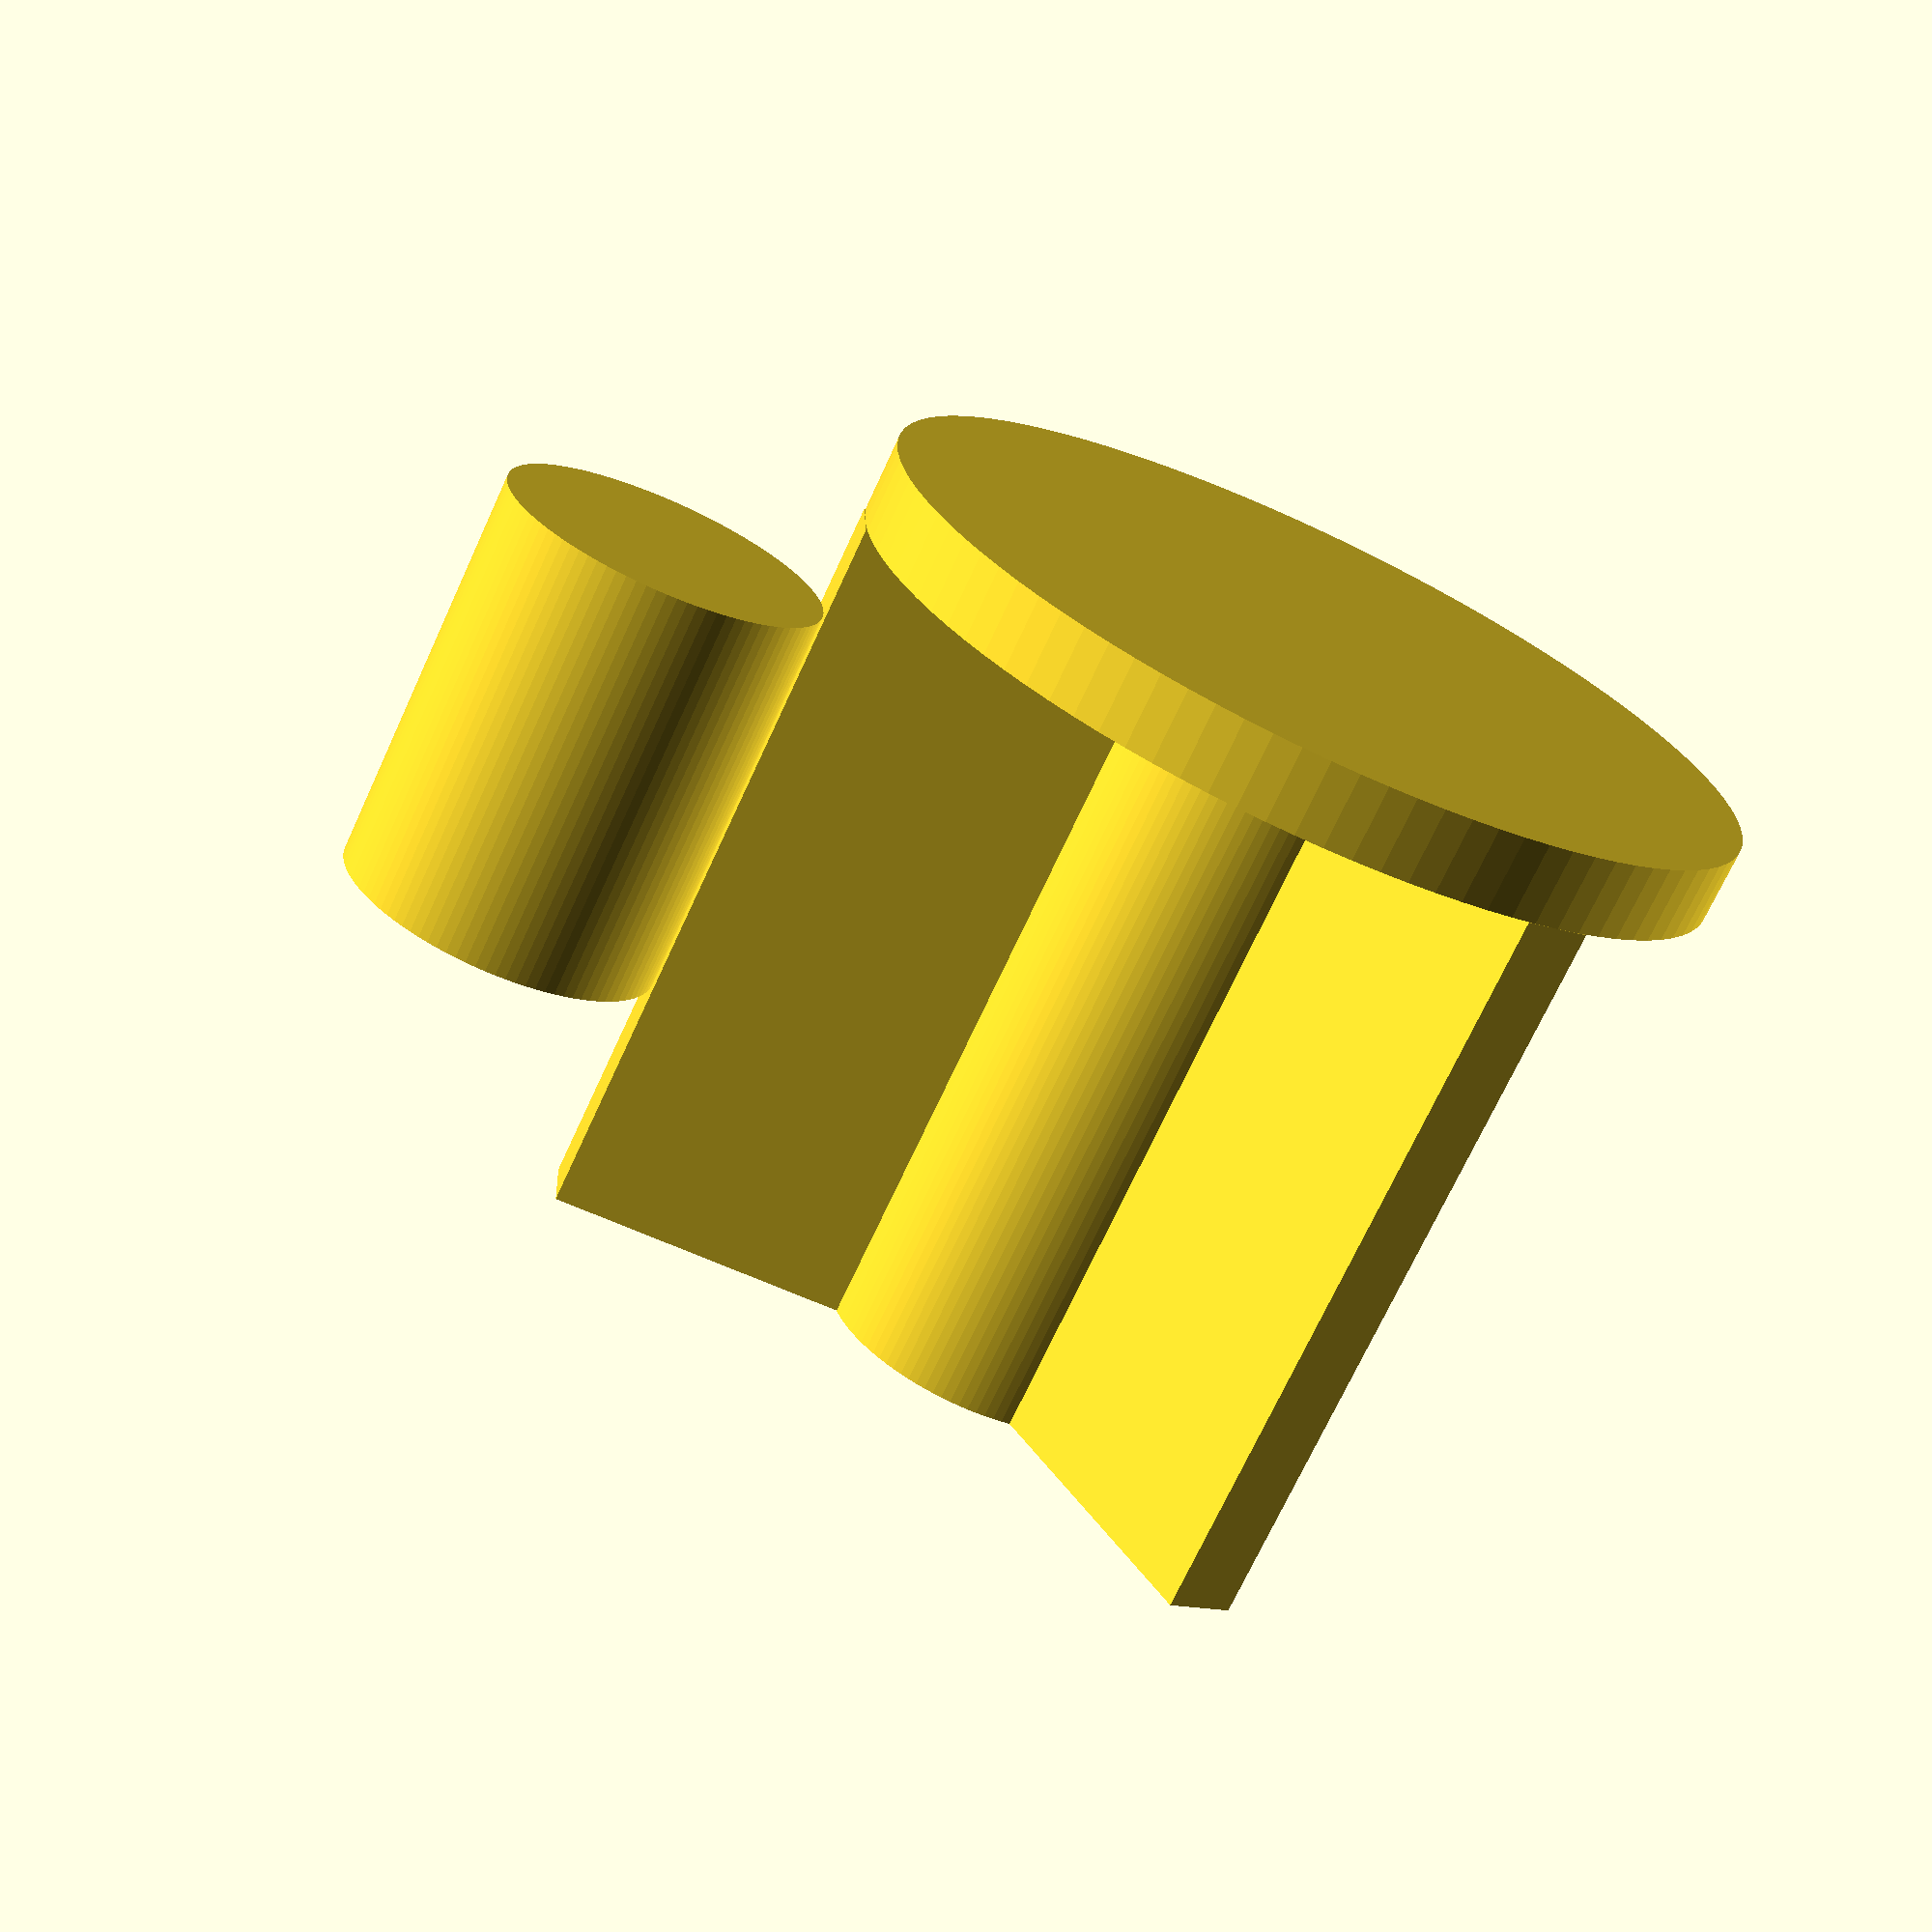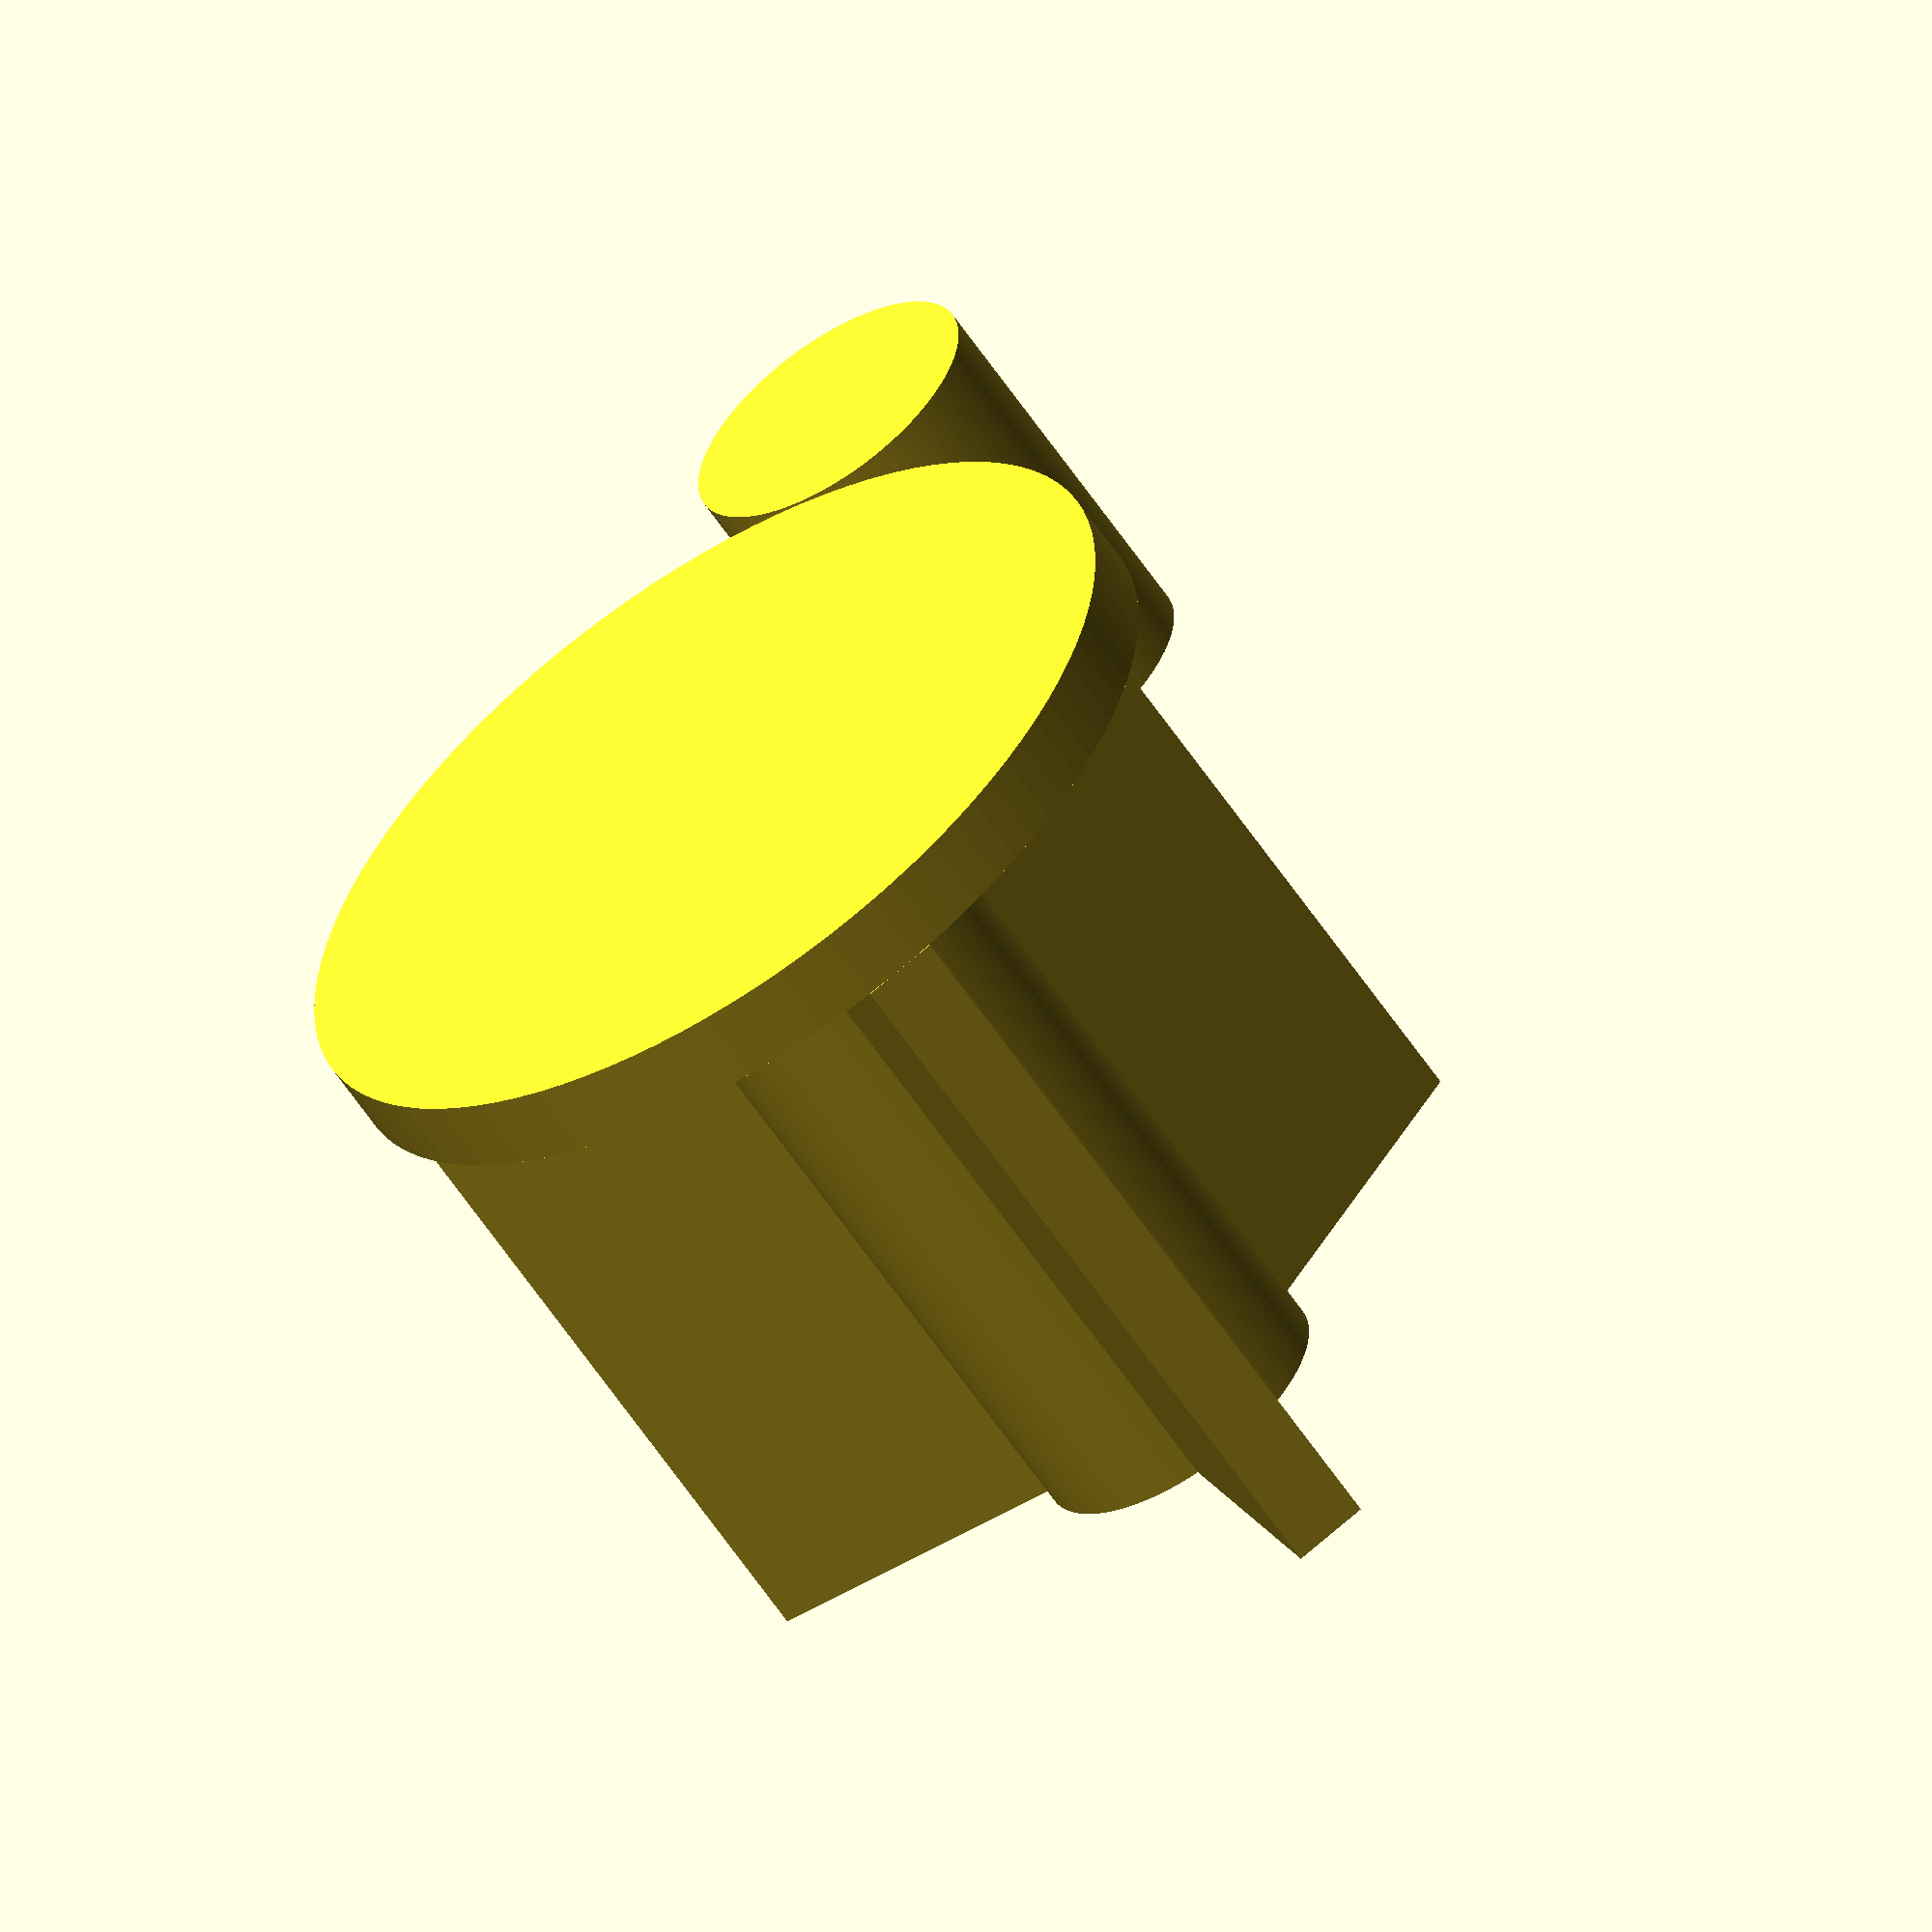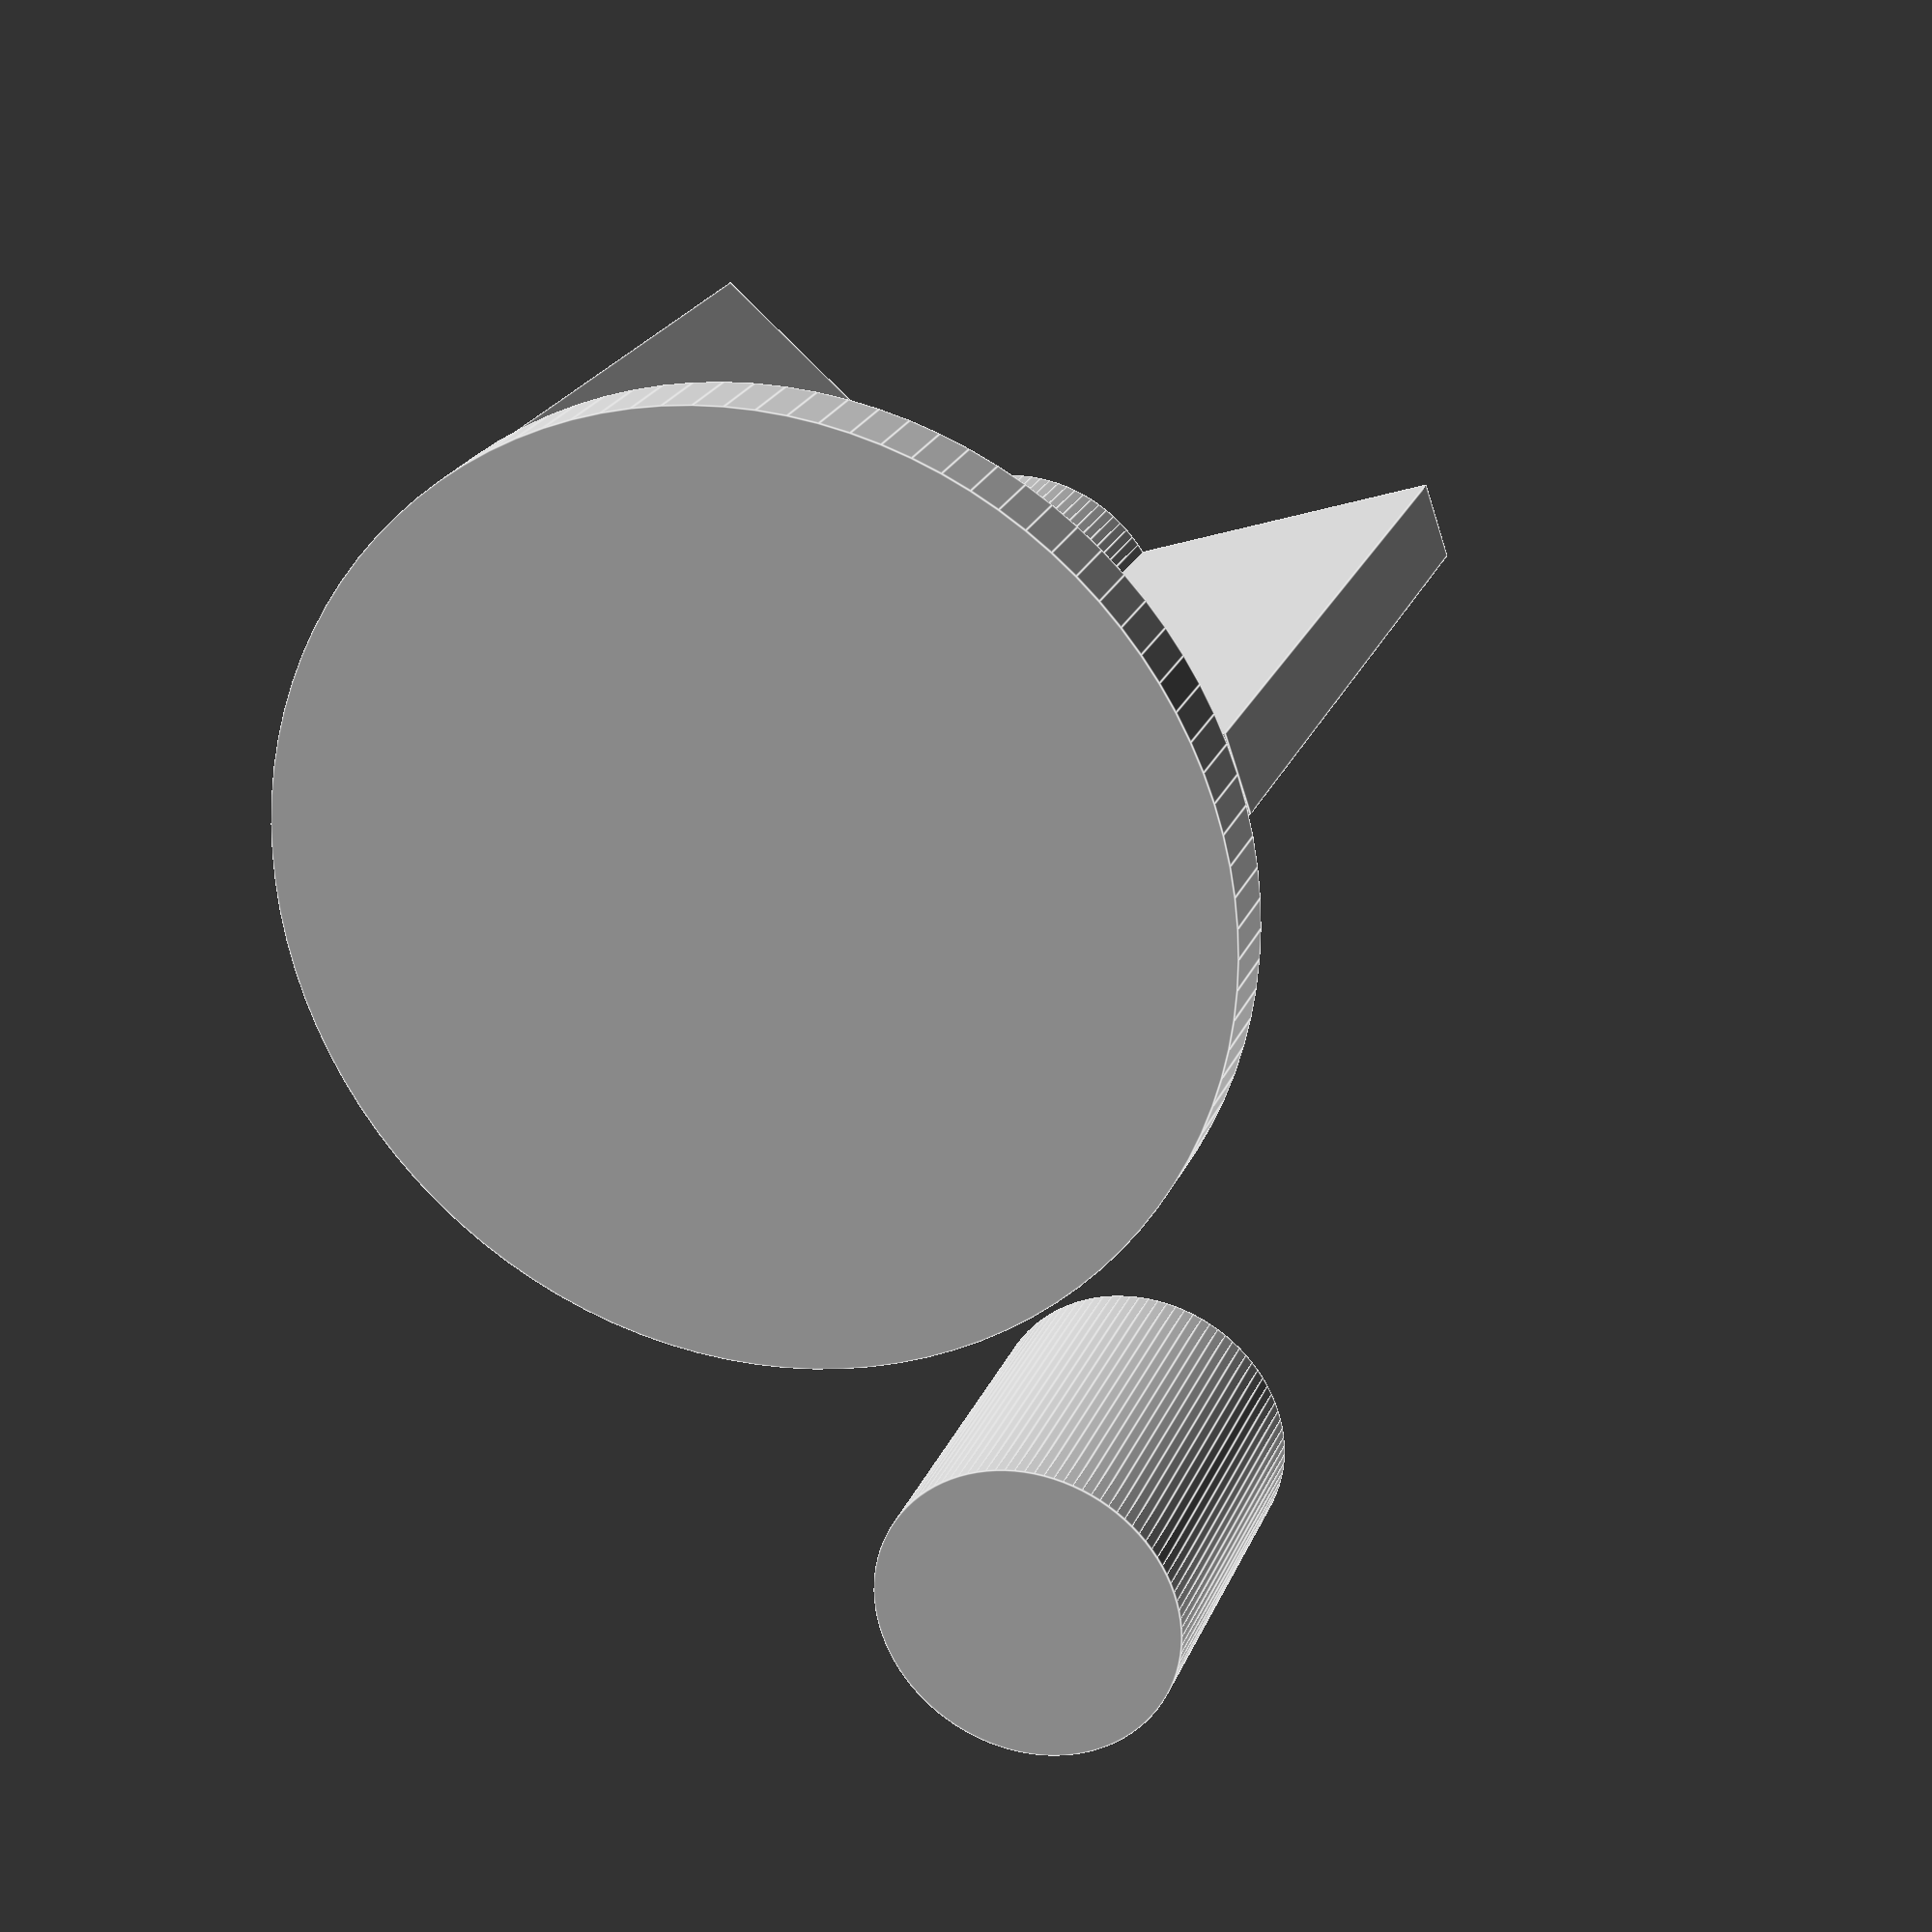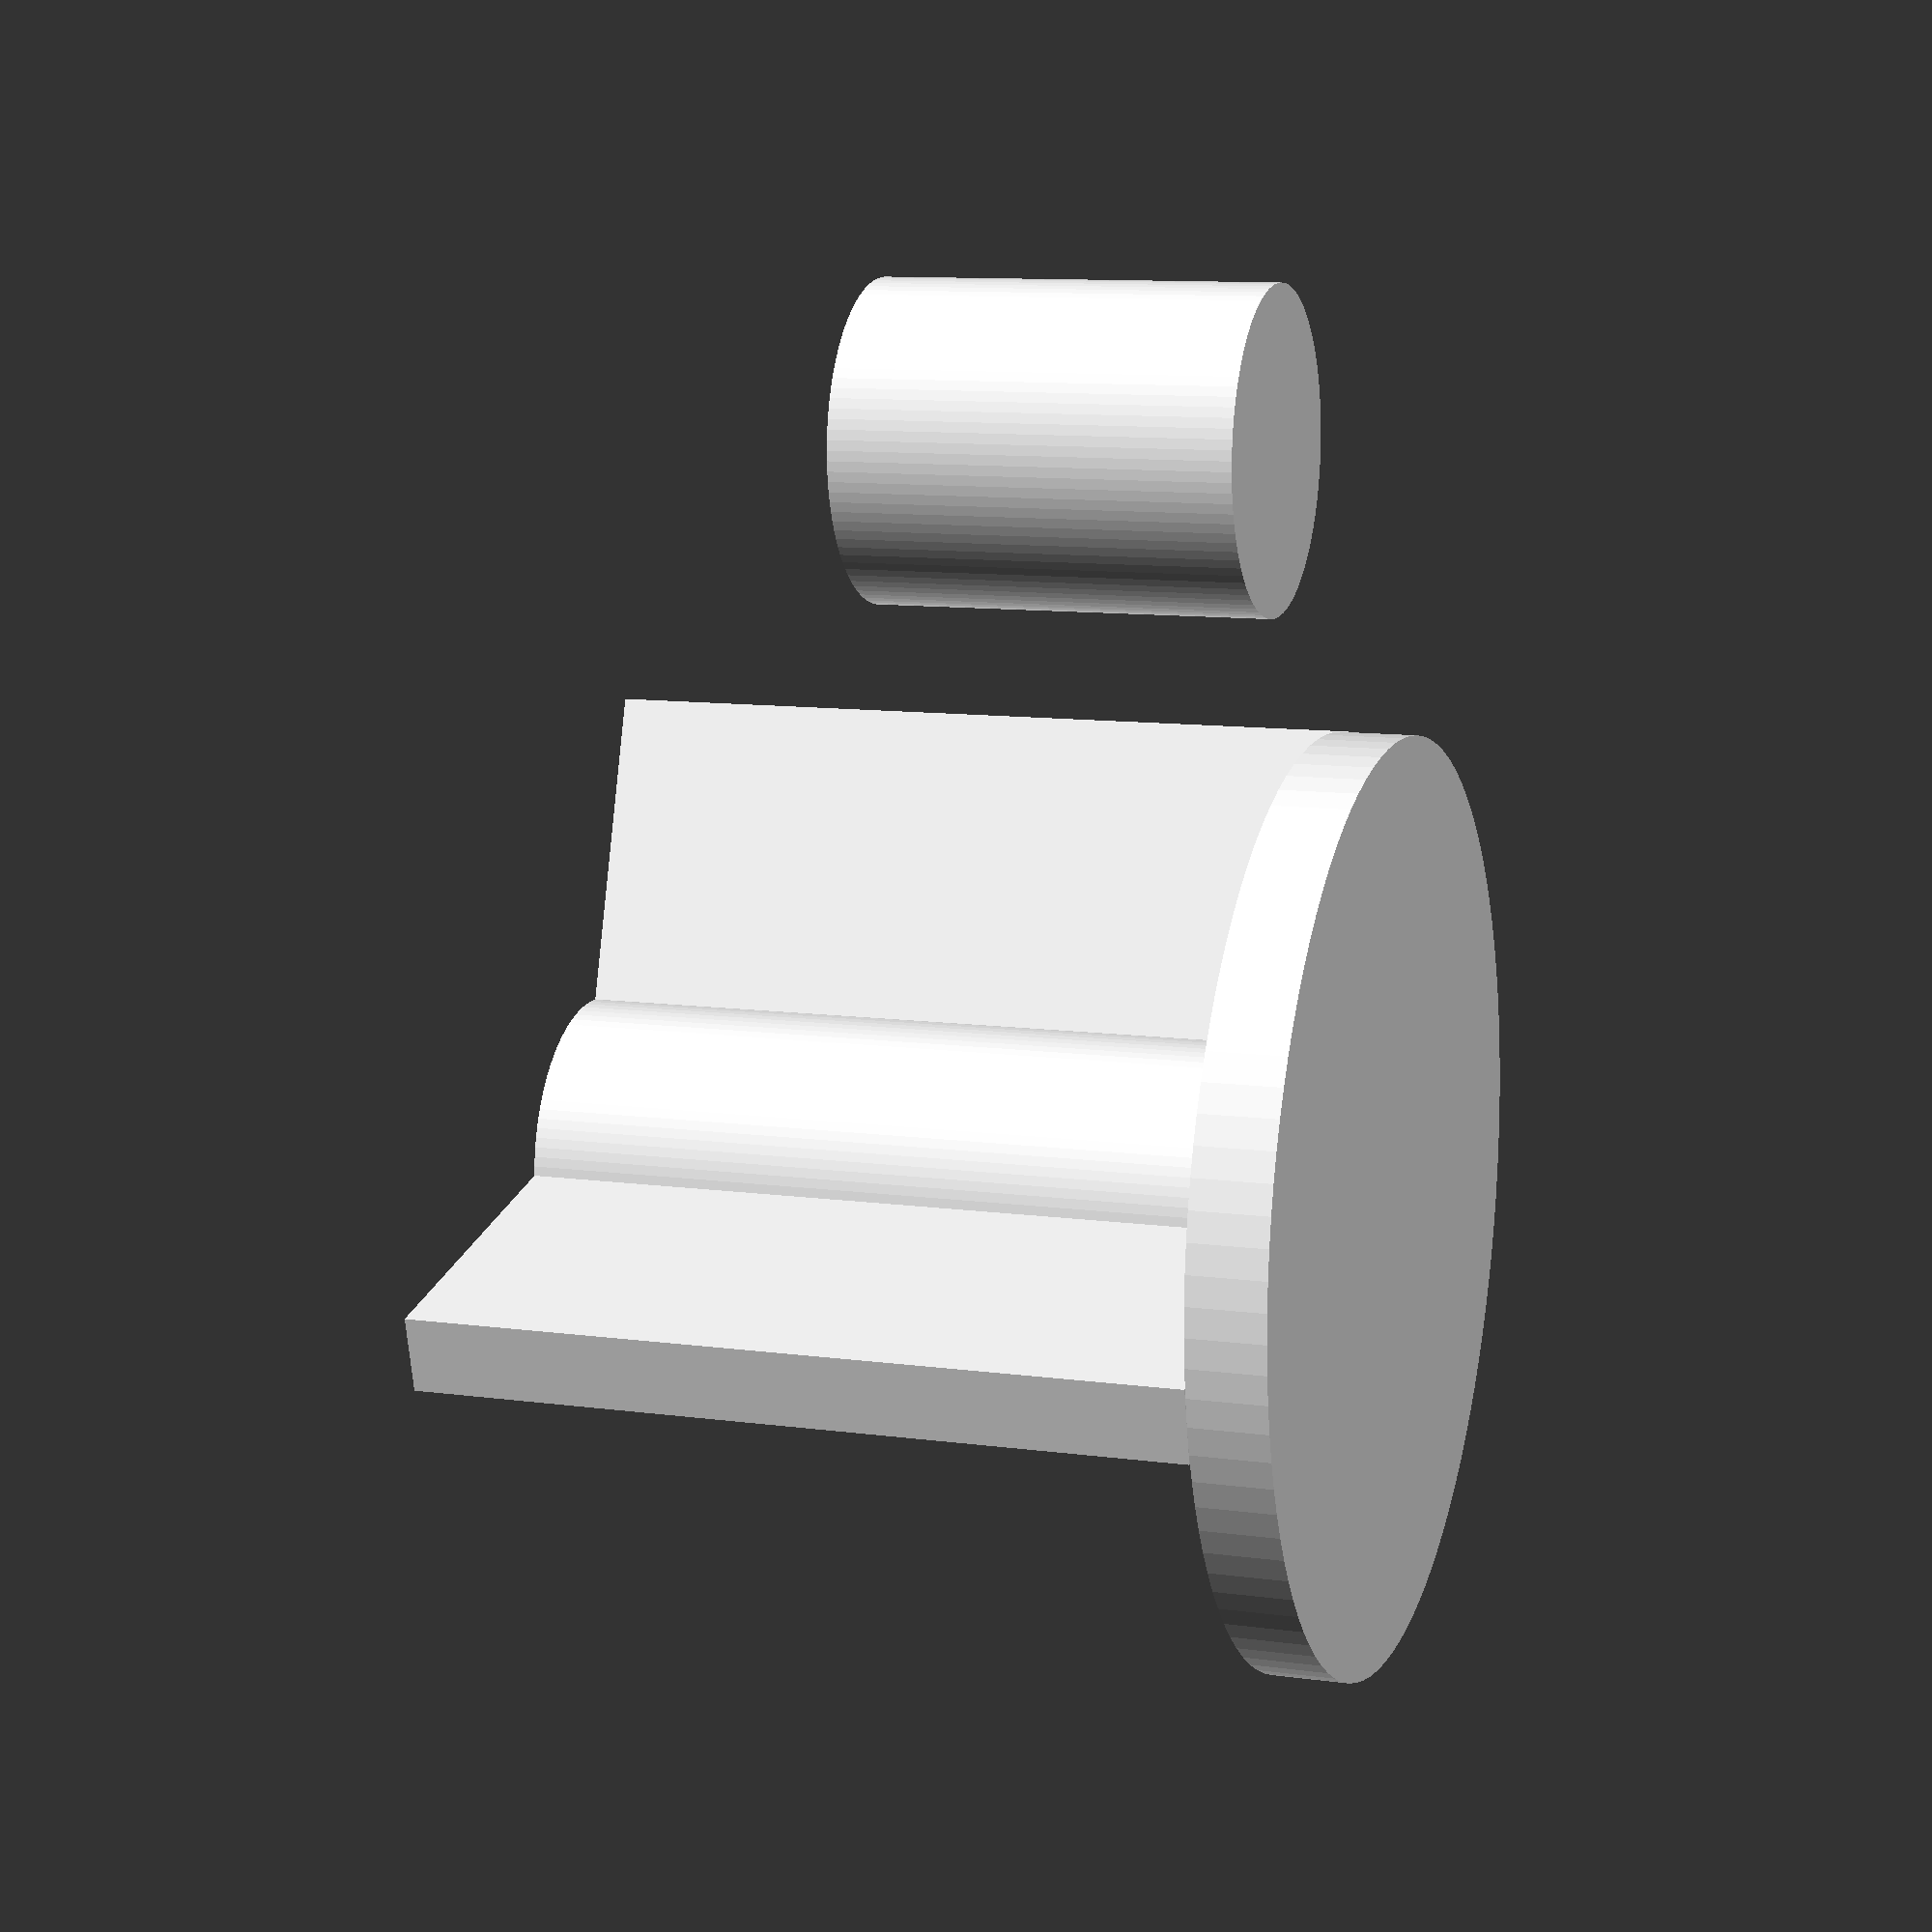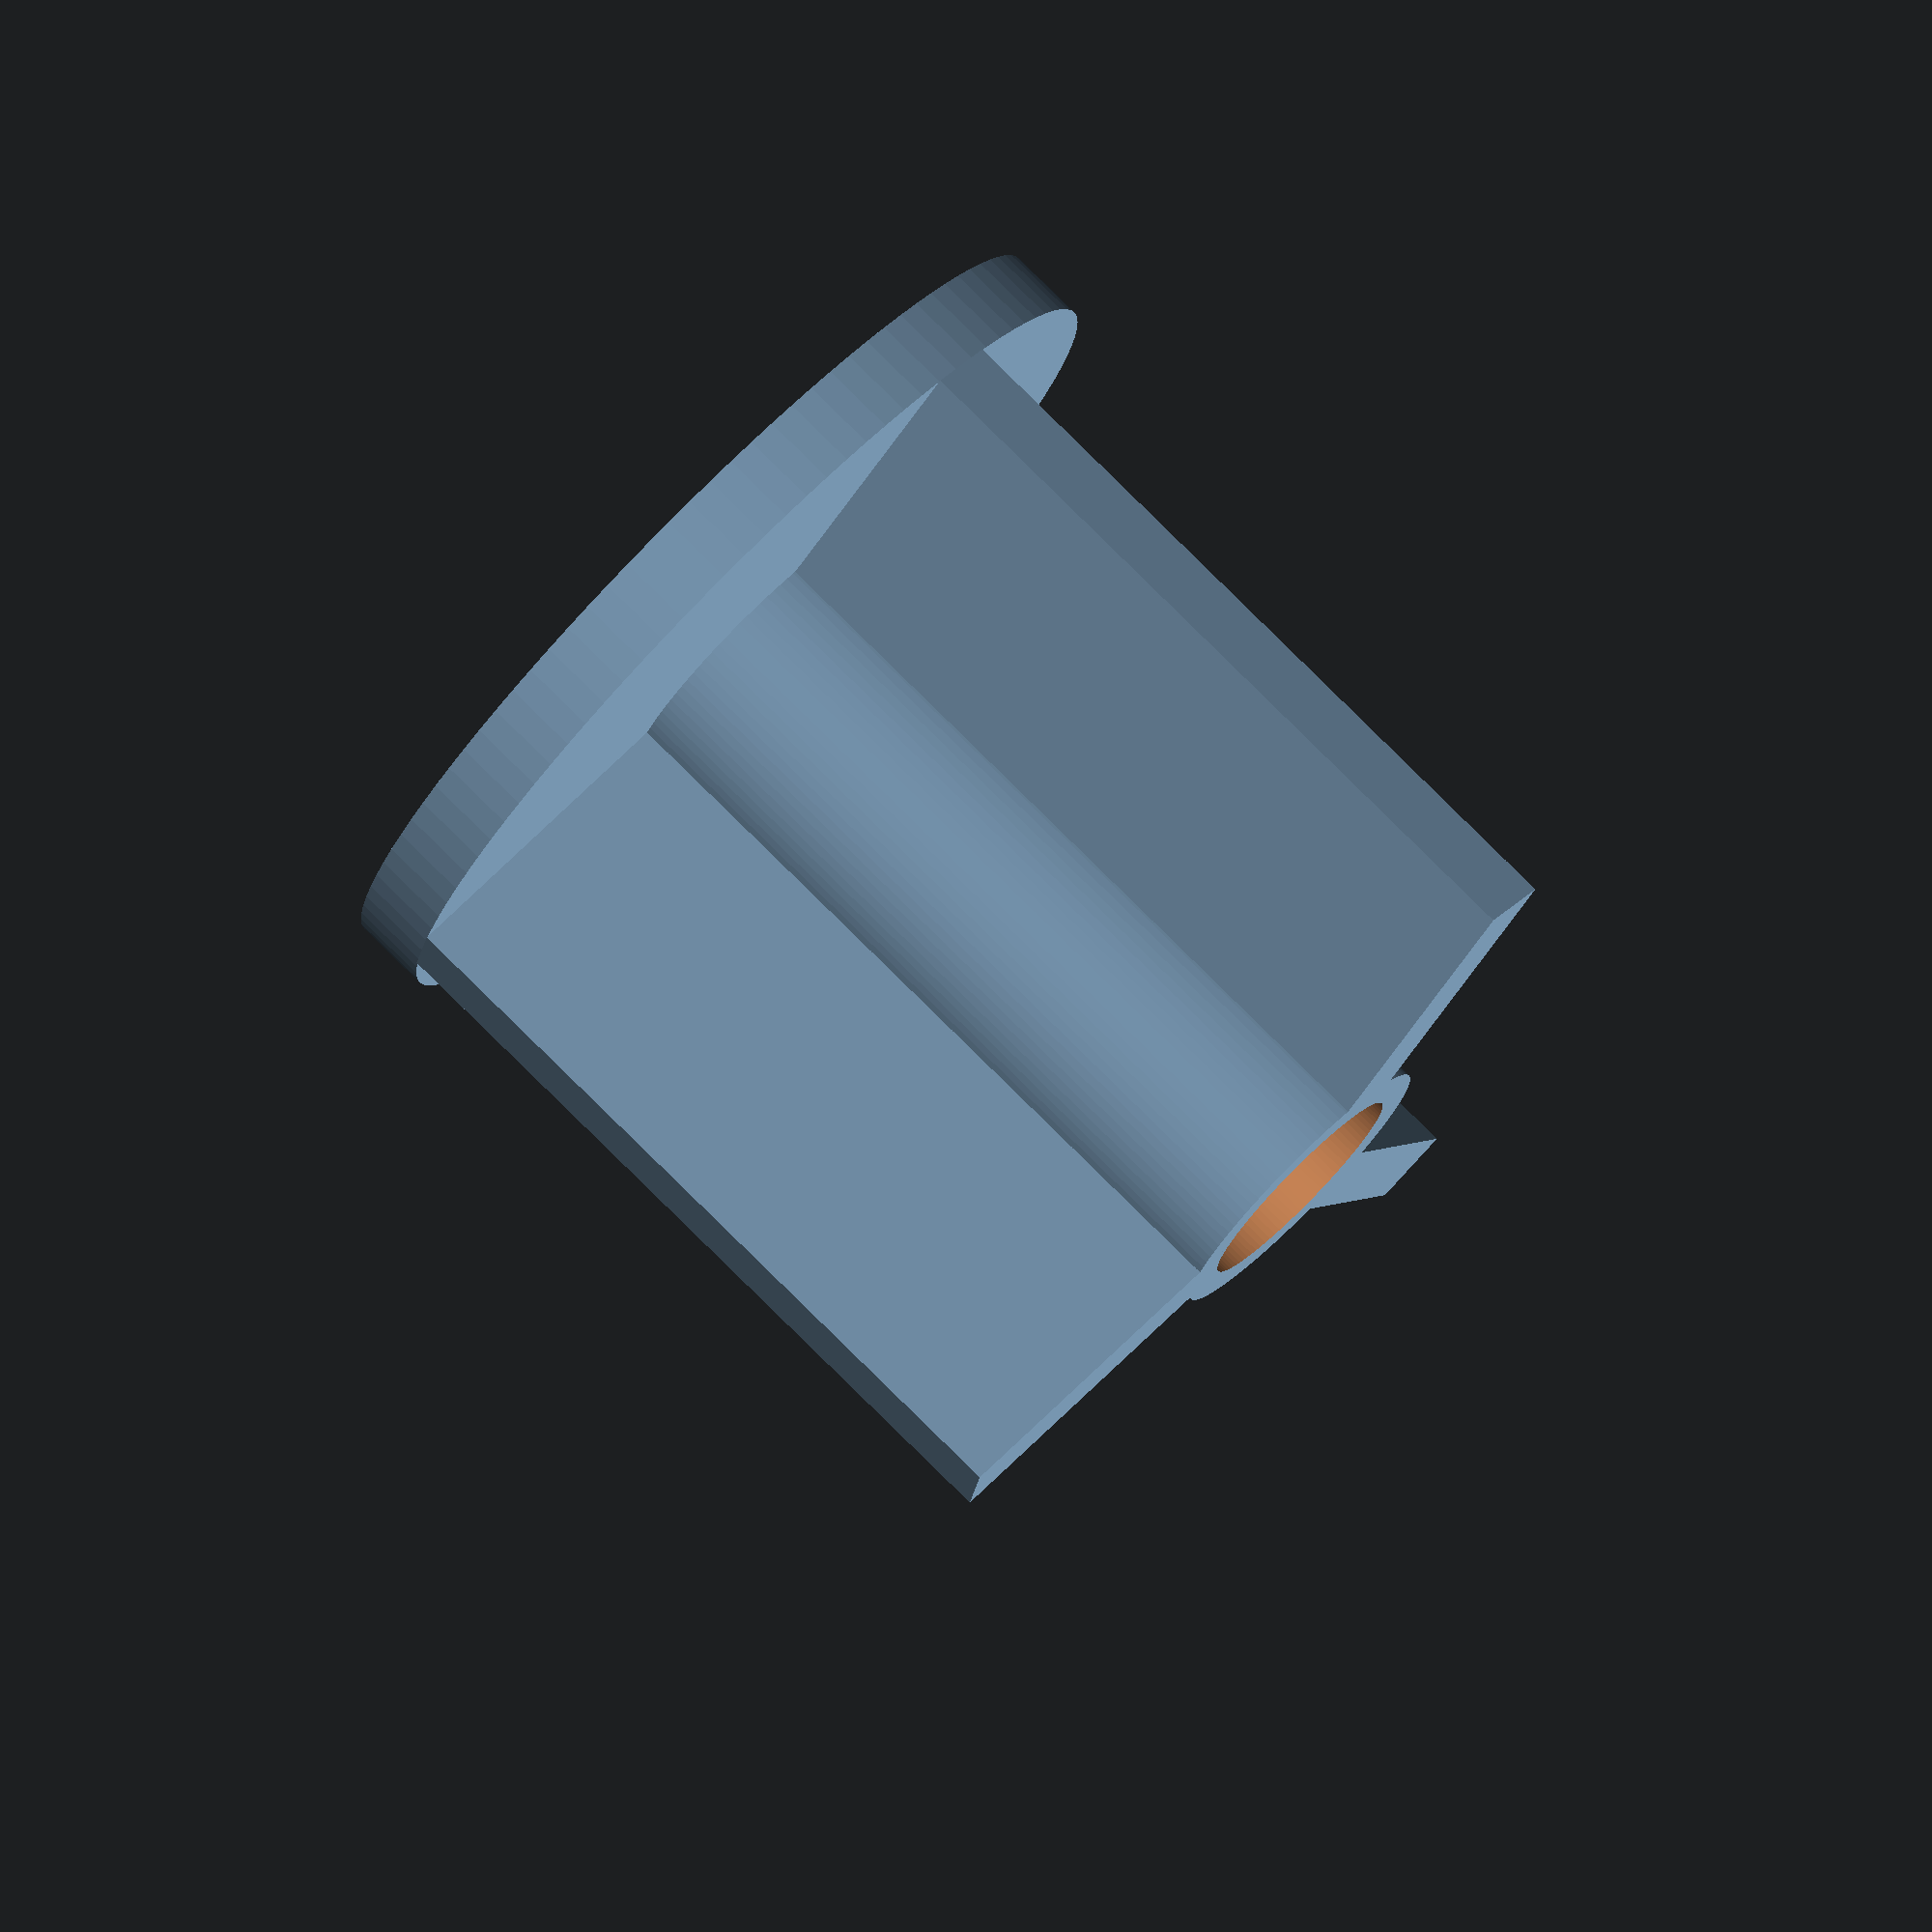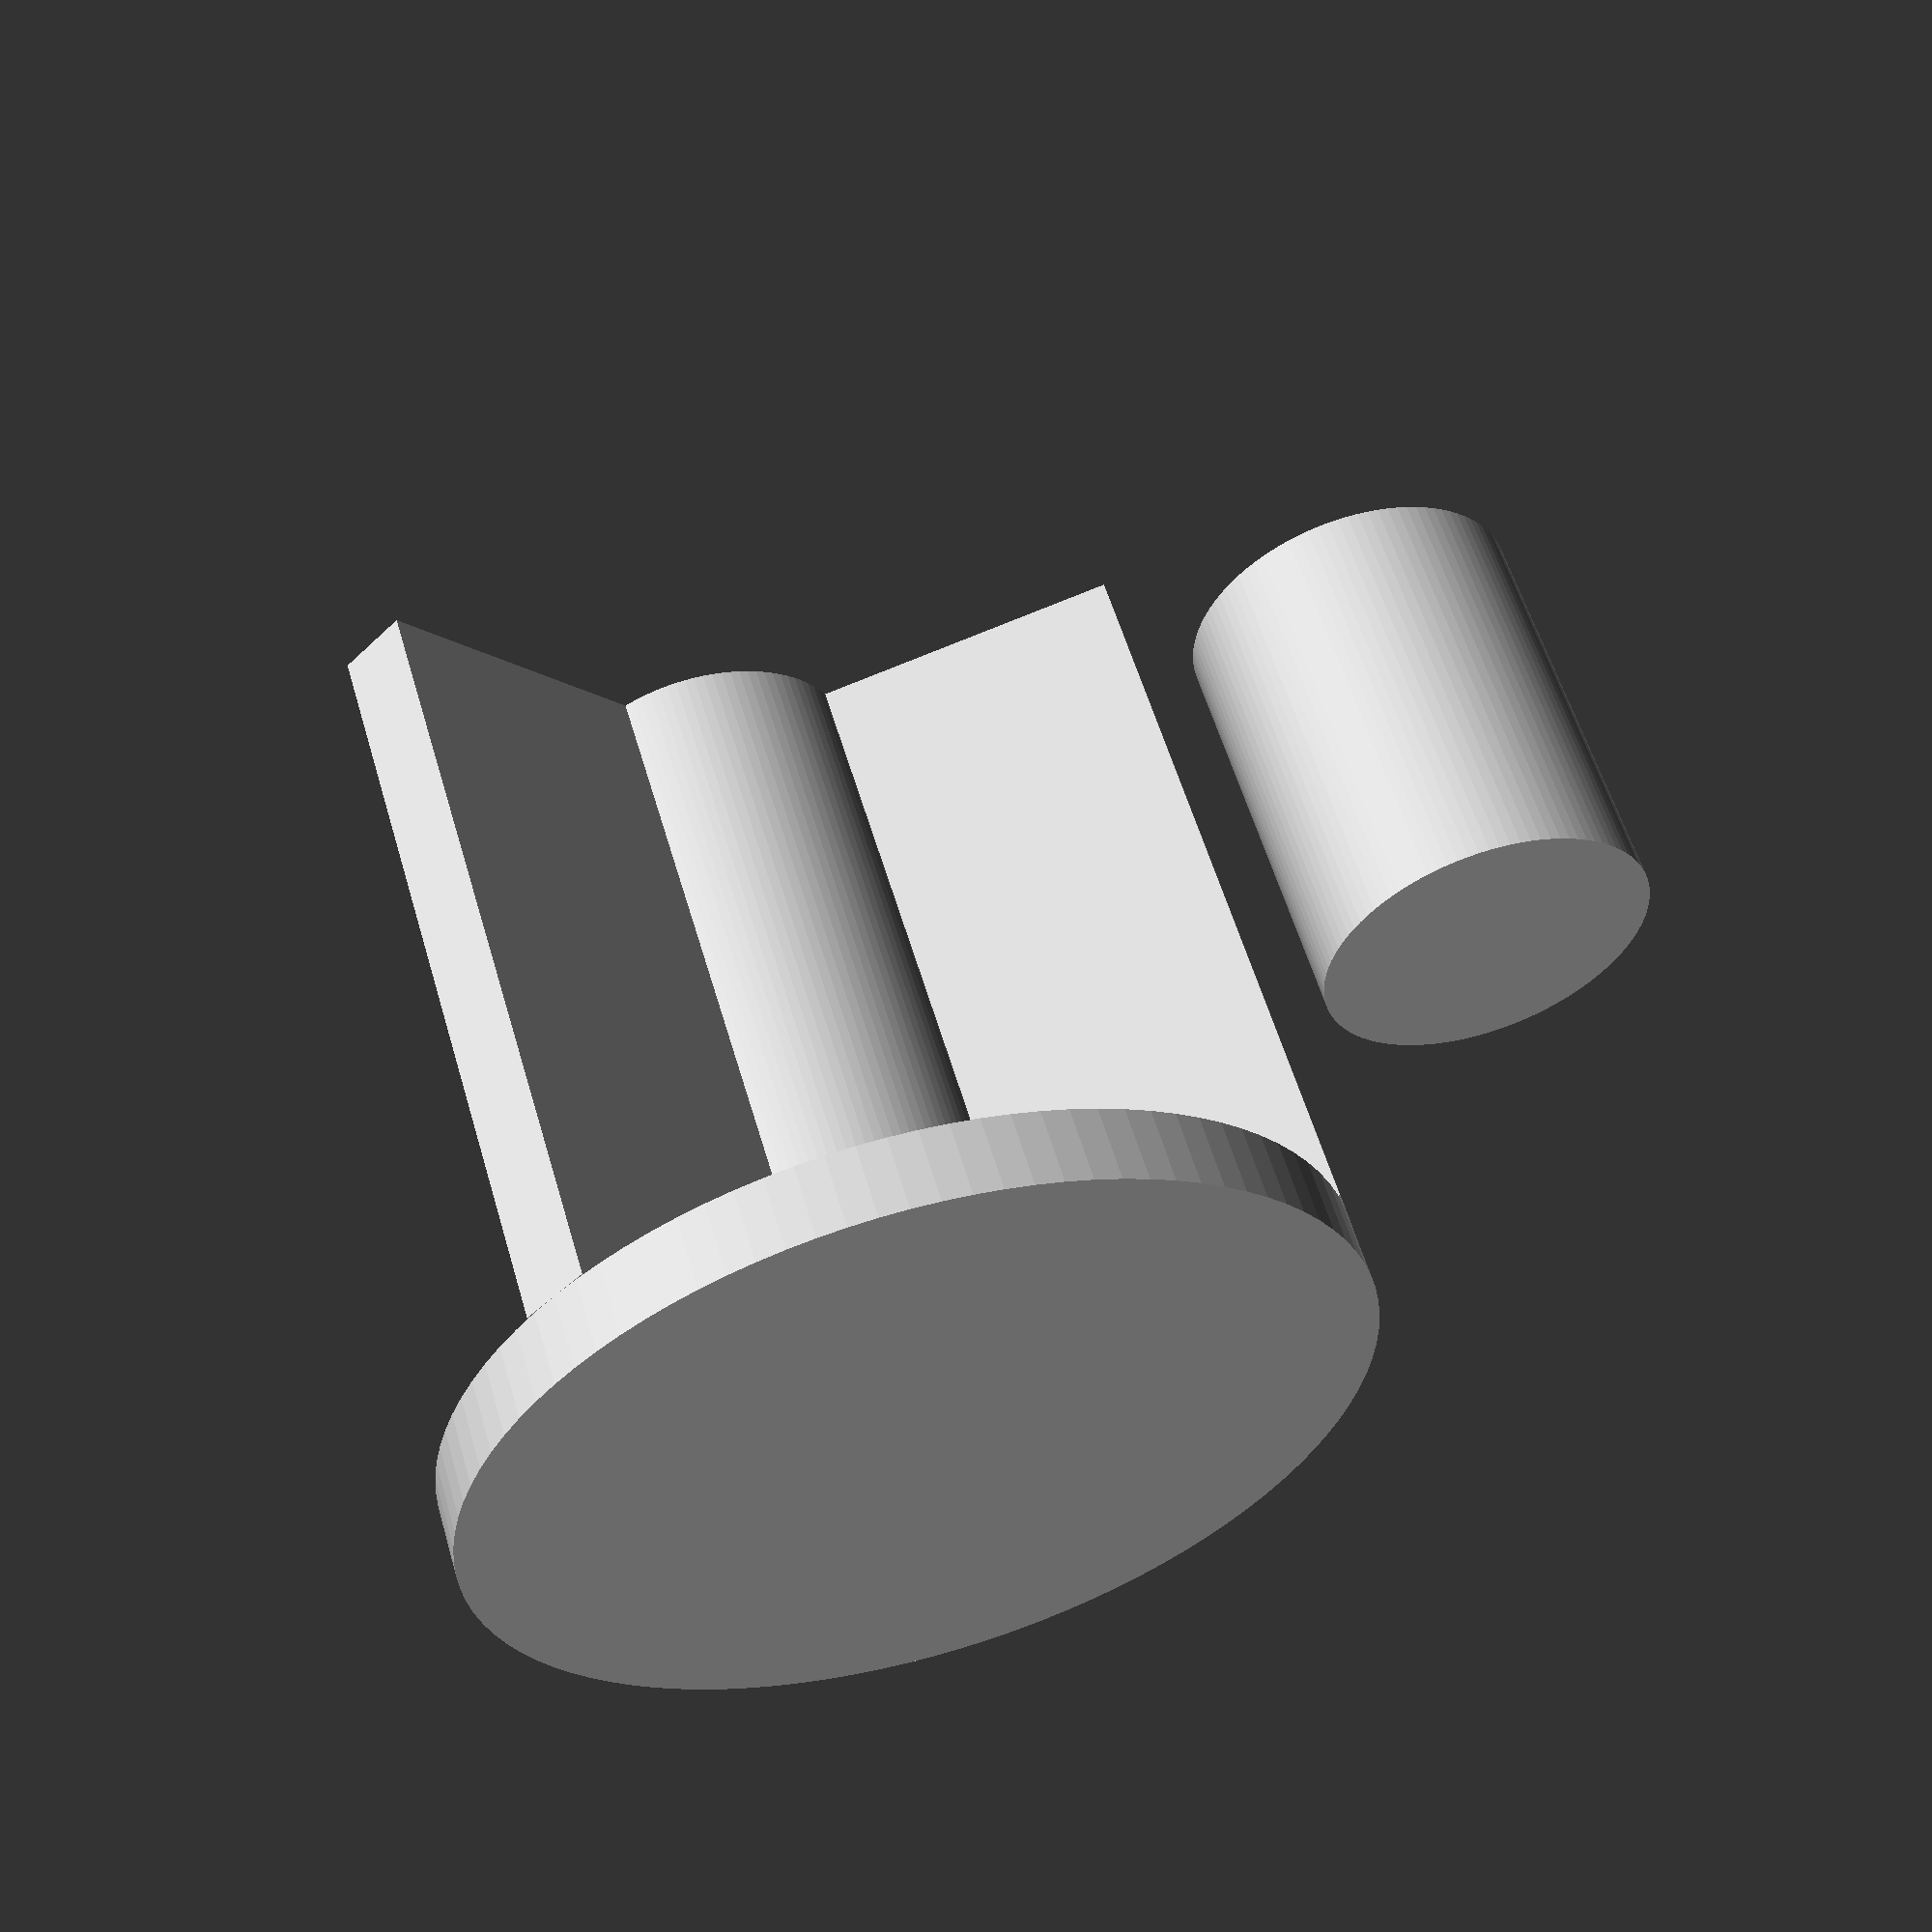
<openscad>
$fn = 100; 
   
strength = 0.2;
radius_bottom = 10;
radius_top = 2;

module leg()
{
  translate([-0.5,-6,0])
        cube([1,5,10]);
}

module sensor_holder()
{
  difference()
  {
    tripod();   
    
    translate([0,0,6])
      cylinder(h=5,r=1.5);
  } 
}

module tripod()
{
  leg();
    
  rotate([0,0,120])
    leg();
    
  rotate([0,0,240])
    leg();
  
  translate([0,0,-1])
    cylinder(h=1,r=6);
  
  translate([0,0,0])
      cylinder(h=10,r=2);
}

module head()
{  
  difference()
  {
    translate([0,0,0])
      cylinder(h=5,r=2);
    
    translate([0,0,3])
      cylinder(h=2.5,r=1.5);
  }
}


sensor_holder();

translate([10,0,0])
  head();

</openscad>
<views>
elev=70.4 azim=32.7 roll=155.4 proj=p view=wireframe
elev=240.1 azim=82.9 roll=326.5 proj=o view=wireframe
elev=337.2 azim=108.8 roll=198.1 proj=p view=edges
elev=349.5 azim=283.5 roll=109.0 proj=p view=solid
elev=101.6 azim=280.4 roll=225.1 proj=o view=solid
elev=303.4 azim=224.3 roll=163.8 proj=p view=solid
</views>
